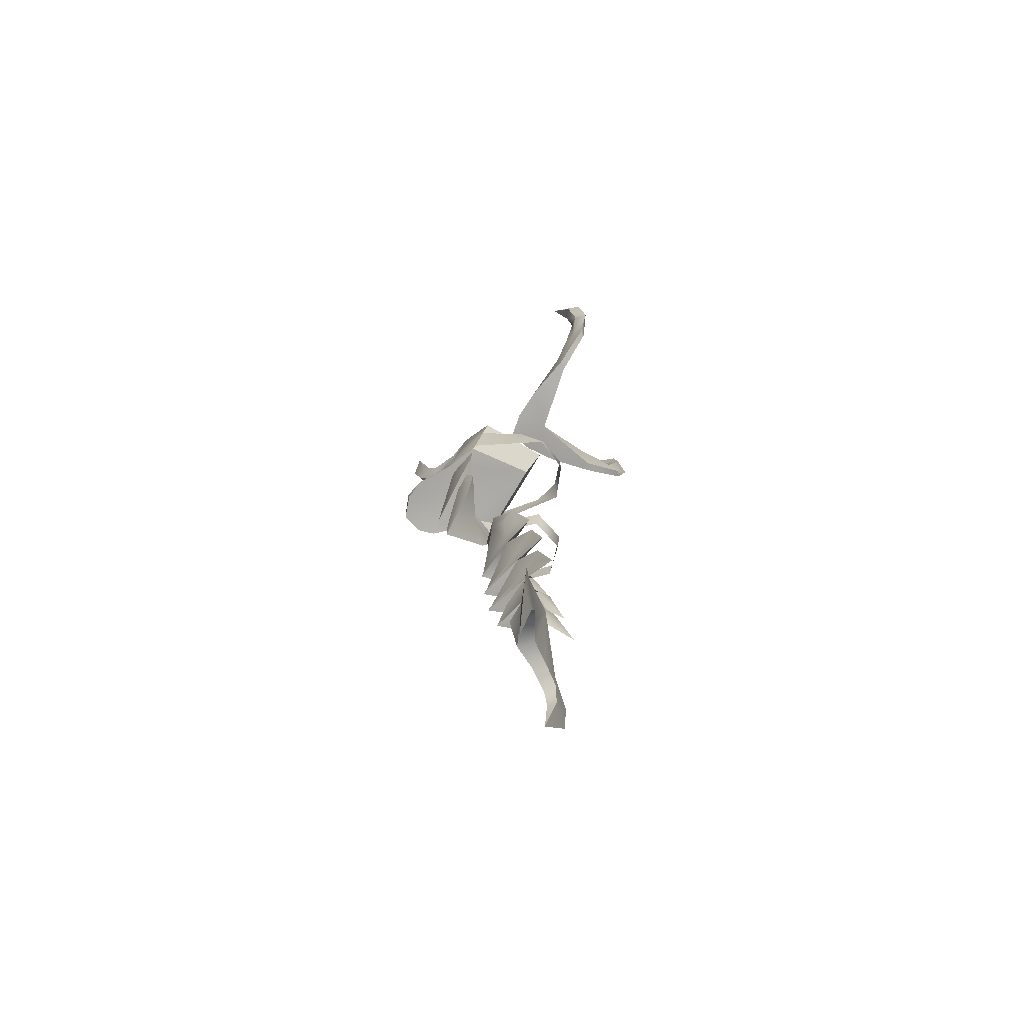
<metadata>
{"format":"obj","ext":"obj","renderer":"f3d","projection":"perspective","resolution":1024,"background":"white","views":[{"elev":-71.8,"azim":-75.4,"up":"+Z"}]}
</metadata>
<code>
g dragon_fire_armor
v 1.791e-22 1.051 0.5403
v 0.3058 1.355 0.5403
v 1.134e-31 1.716 0.5939
v 0.2093 1.459 0.6179
v 1.288e-32 1.744 0.07903
v 0.2204 1.636 0.03182
v 1.555e-18 1.152 0.2064
v 0.2832 1.456 0.1019
v 1.24e-17 2.003 -0.1336
v 0.1847 1.86 -0.07422
v 2.731e-18 1.652 0.04069
v 1.263e-31 1.501 0.7846
v 1.015e-31 1.827 0.6355
v 0.05922 1.804 0.6685
v 1.022e-31 1.772 0.7236
v 9.167e-32 1.946 0.7155
v 0.05449 1.896 0.7371
v 9.109e-32 1.847 0.7712
v 9.175e-32 1.993 0.8765
v 0.0931 1.927 0.8428
v 9.118e-32 1.881 0.8618
v 0.1335 1.652 0.605
v 0.2288 1.537 0.5675
v 0.2831 1.403 0.5046
v 0.2706 1.49 0.1402
v 0.2091 1.648 0.09021
v 9.831e-32 1.668 0.522
v 0.18 1.857 -0.01645
v 1.235e-17 2.005 -0.06994
v 0.1229 1.954 -0.06263
v 0.1237 1.945 -0.1129
v -2.49e-30 1.228 -2.901
v -5.917e-31 1.424 -1.993
v 4.966e-31 1.44 -1.689
v 1.903e-32 1.767 -0.4601
v 0.5904 0.5635 1.483
v 0.1292 1.165 1.254
v 0.4299 0.7735 1.31
v 0.1455 1.247 -1.615
v 0.2921 1.464 -0.1323
v 0.2157 1.565 -0.3267
v 0.2664 1.464 0.1054
v 0.1618 1.628 0.08705
v 1.136e-32 1.7 0.07491
v 0.273 1.005 1.273
v 0.1777 1.327 -1.191
v -2.038e-30 1.34 -2.535
v 0.09358 1.172 -2.501
v 8.595e-17 1.253 1.239
v 8.595e-17 1.097 1.464
v 0.1323 1.053 1.472
v 0.2772 0.9252 1.497
v 0.4019 0.7947 1.545
v 0.506 0.7002 1.619
v 0.1203 1.149 -2.24
v -1.5e-30 1.394 -2.269
v 0.1328 1.19 -1.939
v 0.6749 0.5497 1.962
v 0.6025 0.6546 1.961
v 0.6417 0.7435 2.191
v -2.032e-30 1.065 -2.502
v -2.49e-30 1.128 -2.901
v -1.51e-30 1.076 -2.339
v 0.3079 1.093 -2.699
v 0.2555 1.15 -3.4
v 0.1183 1.103 -2.924
v 0.1319 1.18 -2.919
v -1.499e-30 1.286 -2.254
v -6.436e-31 1.305 -1.968
v 3.157e-31 1.334 -1.654
v -2.036e-30 1.27 -2.524
v 0.2659 1.085 -3.122
v 0.2738 1.138 -3.11
v 0.42 1.081 -3.126
v 5.538e-19 1.54 -0.2999
v 3.106e-31 1.419 -1.086
v 0.2219 1.075 -3.011
v 0.2449 1.145 -3.005
v 0.4205 1.067 -2.896
v 0.5784 0.628 1.797
v 0.6488 0.5065 1.725
v 0.5523 0.6358 1.546
v 0.6417 0.5877 1.755
v 0.678 0.6275 1.95
v 0.5866 0.5707 1.965
v 0.5599 0.542 1.77
v 8.595e-17 1.051 1.464
v 0.1083 1.008 1.472
v 0.2244 0.9051 1.493
v 0.3478 0.7803 1.545
v 0.4588 0.6827 1.619
v 0.5063 0.6135 1.558
v 0.5515 0.5547 1.489
v 0.3765 0.7594 1.31
v 8.595e-17 1.004 1.26
v 4.866e-32 1.69 -0.7358
v 0.2442 1.457 -0.4019
v 0.188 1.505 -0.5685
v 0.2102 1.519 -0.2114
v 0.1683 1.576 -0.3005
v 3.172e-18 1.678 -0.3302
v 7.67e-33 1.506 -0.525
v 0.2403 1.505 0.1008
v 0.2637 1.506 -0.08534
v 0.2055 1.58 -0.2519
v 4.881e-18 1.757 -0.3705
v 0.195 1.539 -0.2437
v 0.2178 1.505 -0.3949
v 0.1795 1.536 -0.5096
v 3.341e-32 1.696 -0.645
v 0.2439 0.9632 -2.394
v 0.2035 1.053 -2.058
v 0.2559 1.009 -2.015
v 0.2157 1.081 -1.705
v 0.2434 1.188 -1.343
v 0.2572 1.083 -1.639
v 0.08204 1.149 -2.24
v 0.1018 1.132 -2.109
v 0.09458 1.19 -1.939
v 0.1284 1.124 -1.831
v 0.1073 1.247 -1.615
v 0.1478 1.167 -1.503
v 0.2271 1.167 -1.544
v 0.1466 1.264 -1.547
v 6.651e-31 1.432 -1.608
v 0.2238 1.063 -1.917
v 0.1371 1.206 -1.865
v -5.725e-31 1.406 -1.916
v 0.2111 1.033 -2.259
v 0.1234 1.159 -2.165
v -1.302e-30 1.372 -2.195
v 8.32e-31 0.971 -1.486
v 0.1666 1.062 -1.463
v 0.1676 1.181 -1.466
v 9.105e-31 0.9572 -1.318
v 0.1704 1.045 -1.31
v 0.1763 1.247 -1.333
v 1.733e-19 0.907 0.1125
v 0.2066 0.9911 0.1285
v 8.323e-18 0.912 0.256
v 0.1589 0.989 0.2873
v 0.2976 1.39 0.3872
v 0.2491 1.132 0.307
v 0.2873 1.443 0.1537
v -0.3058 1.355 0.5403
v -0.2093 1.459 0.6179
v -0.2204 1.636 0.03182
v -0.2832 1.456 0.1019
v -0.1847 1.86 -0.07422
v -0.05922 1.804 0.6685
v -0.05449 1.896 0.7371
v -0.0931 1.927 0.8428
v -0.1335 1.652 0.605
v -0.2288 1.537 0.5675
v -0.2831 1.403 0.5046
v -0.2706 1.49 0.1402
v -0.2091 1.648 0.09021
v -0.18 1.857 -0.01645
v -0.1229 1.954 -0.06263
v -0.1237 1.945 -0.1129
v -0.5904 0.5635 1.483
v -0.1292 1.165 1.254
v -0.4299 0.7735 1.31
v -0.1455 1.247 -1.615
v -0.2921 1.464 -0.1323
v -0.2157 1.565 -0.3267
v -0.2664 1.464 0.1054
v -0.1618 1.628 0.08705
v -0.273 1.005 1.273
v -0.1777 1.327 -1.191
v -0.09358 1.172 -2.501
v -0.1323 1.053 1.472
v -0.2772 0.9252 1.497
v -0.4019 0.7947 1.545
v -0.506 0.7002 1.619
v -0.1203 1.149 -2.24
v -0.1328 1.19 -1.939
v -0.6749 0.5497 1.962
v -0.6025 0.6546 1.961
v -0.6417 0.7435 2.191
v -0.3079 1.093 -2.699
v -0.2555 1.15 -3.4
v -0.1183 1.103 -2.924
v -0.1319 1.18 -2.919
v -0.2659 1.085 -3.122
v -0.2738 1.138 -3.11
v -0.42 1.081 -3.126
v -0.2219 1.075 -3.011
v -0.2449 1.145 -3.005
v -0.4205 1.067 -2.896
v -0.5784 0.628 1.797
v -0.6488 0.5065 1.725
v -0.5523 0.6358 1.546
v -0.6417 0.5877 1.755
v -0.678 0.6275 1.95
v -0.5866 0.5707 1.965
v -0.5599 0.542 1.77
v -0.1083 1.008 1.472
v -0.2244 0.9051 1.493
v -0.3478 0.7803 1.545
v -0.4588 0.6827 1.619
v -0.5063 0.6135 1.558
v -0.5515 0.5547 1.489
v -0.3765 0.7594 1.31
v -0.2442 1.457 -0.4019
v -0.188 1.505 -0.5685
v -0.2102 1.519 -0.2114
v -0.1683 1.576 -0.3005
v -0.2403 1.505 0.1008
v -0.2637 1.506 -0.08534
v -0.2055 1.58 -0.2519
v -0.195 1.539 -0.2437
v -0.2178 1.505 -0.3949
v -0.1795 1.536 -0.5096
v -0.2439 0.9632 -2.394
v -0.2035 1.053 -2.058
v -0.2559 1.009 -2.015
v -0.2157 1.081 -1.705
v -0.2434 1.188 -1.343
v -0.2572 1.083 -1.639
v -0.08204 1.149 -2.24
v -0.1018 1.132 -2.109
v -0.09458 1.19 -1.939
v -0.1284 1.124 -1.831
v -0.1073 1.247 -1.615
v -0.1478 1.167 -1.503
v -0.2271 1.167 -1.544
v -0.1466 1.264 -1.547
v -0.2238 1.063 -1.917
v -0.1371 1.206 -1.865
v -0.2111 1.033 -2.259
v -0.1234 1.159 -2.165
v -0.1666 1.062 -1.463
v -0.1676 1.181 -1.466
v -0.1704 1.045 -1.31
v -0.1773 1.254 -1.319
v -0.2066 0.9911 0.1285
v -0.1589 0.989 0.2873
v -0.2976 1.39 0.3872
v -0.2491 1.132 0.307
v -0.2873 1.443 0.1537
v 0.2199 1.24 -1.388
v 0.1455 1.339 -1.284
v -0.2157 1.245 -1.404
v -0.1569 1.339 -1.283
v -1.863e-09 1.403 -1.21
v 0.2224 1.573 0.4131
v 6.823e-32 1.695 0.3656
v -0.2224 1.573 0.4131
v -0.2779 1.44 0.3504
v -0.2978 1.39 0.3859
v 7.069e-19 1.097 0.3885
v 0.2978 1.39 0.3859
v 0.2779 1.44 0.3504
v 1.791e-22 1.051 0.5403
v 0.3058 1.355 0.5403
v 1.791e-22 1.051 0.5403
v 1.263e-31 1.501 0.7846
v 0.1335 1.652 0.605
v 0.2093 1.459 0.6179
v 0.05449 1.896 0.7371
v 0.05922 1.804 0.6685
v 0.0931 1.927 0.8428
v 9.175e-32 1.993 0.8765
v 9.118e-32 1.881 0.8618
v 0.0931 1.927 0.8428
v 0.2288 1.537 0.5675
v 0.3058 1.355 0.5403
v 0.2831 1.403 0.5046
v 0.3058 1.355 0.5403
v 0.2779 1.44 0.3504
v 0.2978 1.39 0.3859
v 0.2204 1.636 0.03182
v 0.2832 1.456 0.1019
v 9.831e-32 1.668 0.522
v 0.2224 1.573 0.4131
v 0.2288 1.537 0.5675
v 0.18 1.857 -0.01645
v 0.1847 1.86 -0.07422
v 0.1237 1.945 -0.1129
v 0.1229 1.954 -0.06263
v 1.24e-17 2.003 -0.1336
v 1.235e-17 2.005 -0.06994
v 1.288e-32 1.744 0.07903
v 0.2091 1.648 0.09021
v 1.015e-31 1.827 0.6355
v 0.2288 1.537 0.5675
v 0.1203 1.149 -2.24
v 0.09358 1.172 -2.501
v 0.09358 1.172 -2.501
v -2.49e-30 1.228 -2.901
v 0.1319 1.18 -2.919
v -2.49e-30 1.128 -2.901
v -2.032e-30 1.065 -2.502
v 0.1183 1.103 -2.924
v -2.032e-30 1.065 -2.502
v 0.3079 1.093 -2.699
v 0.3079 1.093 -2.699
v 0.2219 1.075 -3.011
v 0.2449 1.145 -3.005
v 0.4205 1.067 -2.896
v -2.038e-30 1.34 -2.535
v 0.09358 1.172 -2.501
v 0.1203 1.149 -2.24
v -1.499e-30 1.286 -2.254
v 0.1328 1.19 -1.939
v -6.436e-31 1.305 -1.968
v 0.1455 1.247 -1.615
v 3.157e-31 1.334 -1.654
v -2.49e-30 1.228 -2.901
v 0.09358 1.172 -2.501
v -2.036e-30 1.27 -2.524
v -5.725e-31 1.406 -1.916
v 0.2738 1.138 -3.11
v 0.2555 1.15 -3.4
v 0.2659 1.085 -3.122
v 0.42 1.081 -3.126
v 0.2555 1.15 -3.4
v 0.6417 0.5877 1.755
v 4.881e-18 1.757 -0.3705
v 0.6488 0.5065 1.725
v 0.5523 0.6358 1.546
v 0.6417 0.5877 1.755
v 0.5784 0.628 1.797
v 0.5523 0.6358 1.546
v 0.6417 0.5877 1.755
v 0.678 0.6275 1.95
v 0.6417 0.7435 2.191
v 0.6417 0.7435 2.191
v 0.6749 0.5497 1.962
v 0.6488 0.5065 1.725
v 0.6417 0.7435 2.191
v 0.5866 0.5707 1.965
v 0.6025 0.6546 1.961
v 0.5599 0.542 1.77
v 0.5784 0.628 1.797
v 0.1323 1.053 1.472
v 8.595e-17 1.097 1.464
v 0.2772 0.9252 1.497
v 0.4019 0.7947 1.545
v 0.506 0.7002 1.619
v 0.5784 0.628 1.797
v 0.4588 0.6827 1.619
v 0.5784 0.628 1.797
v 0.5904 0.5635 1.483
v 0.6488 0.5065 1.725
v 0.5063 0.6135 1.558
v 0.5063 0.6135 1.558
v 0.5515 0.5547 1.489
v 0.6488 0.5065 1.725
v 0.4299 0.7735 1.31
v 0.5515 0.5547 1.489
v 0.1292 1.165 1.254
v 0.273 1.005 1.273
v 8.595e-17 1.253 1.239
v 0.5515 0.5547 1.489
v 0.3765 0.7594 1.31
v 0.3478 0.7803 1.545
v 8.595e-17 1.004 1.26
v 0.2244 0.9051 1.493
v 0.2403 1.505 0.1008
v 0.2637 1.506 -0.08534
v 0.2921 1.464 -0.1323
v 0.2055 1.58 -0.2519
v 0.2157 1.565 -0.3267
v 1.903e-32 1.767 -0.4601
v 4.881e-18 1.757 -0.3705
v 0.195 1.539 -0.2437
v 0.2178 1.505 -0.3949
v 0.2442 1.457 -0.4019
v 0.1795 1.536 -0.5096
v 0.188 1.505 -0.5685
v 4.866e-32 1.69 -0.7358
v 3.341e-32 1.696 -0.645
v 0.1203 1.149 -2.24
v 0.2035 1.053 -2.058
v 0.1328 1.19 -1.939
v 0.2157 1.081 -1.705
v 0.1455 1.247 -1.615
v 0.1455 1.247 -1.615
v 0.2559 1.009 -2.015
v 0.2157 1.081 -1.705
v 0.1328 1.19 -1.939
v 0.1371 1.206 -1.865
v -5.917e-31 1.424 -1.993
v -5.725e-31 1.406 -1.916
v 0.2439 0.9632 -2.394
v 0.2035 1.053 -2.058
v 0.1234 1.159 -2.165
v 0.1203 1.149 -2.24
v -1.5e-30 1.394 -2.269
v -1.302e-30 1.372 -2.195
v 0.2238 1.063 -1.917
v 0.2111 1.033 -2.259
v 0.1666 1.062 -1.463
v 0.1704 1.045 -1.31
v 9.831e-32 1.668 0.522
v 1.134e-31 1.716 0.5939
v 7.069e-19 1.097 0.3885
v -0.3058 1.355 0.5403
v 1.791e-22 1.051 0.5403
v 1.791e-22 1.051 0.5403
v 1.263e-31 1.501 0.7846
v 1.263e-31 1.501 0.7846
v -0.2093 1.459 0.6179
v -0.1335 1.652 0.605
v 1.015e-31 1.827 0.6355
v 9.167e-32 1.946 0.7155
v 1.022e-31 1.772 0.7236
v -0.05922 1.804 0.6685
v -0.05449 1.896 0.7371
v 9.109e-32 1.847 0.7712
v 9.175e-32 1.993 0.8765
v -0.0931 1.927 0.8428
v -0.0931 1.927 0.8428
v 9.118e-32 1.881 0.8618
v -0.2288 1.537 0.5675
v -0.3058 1.355 0.5403
v -0.2831 1.403 0.5046
v -0.3058 1.355 0.5403
v -0.2978 1.39 0.3859
v -0.2779 1.44 0.3504
v -0.2832 1.456 0.1019
v -0.2204 1.636 0.03182
v 9.831e-32 1.668 0.522
v -0.2288 1.537 0.5675
v -0.2224 1.573 0.4131
v -0.18 1.857 -0.01645
v -0.1847 1.86 -0.07422
v -0.1237 1.945 -0.1129
v -0.1229 1.954 -0.06263
v 1.288e-32 1.744 0.07903
v -0.2091 1.648 0.09021
v 1.015e-31 1.827 0.6355
v -0.2288 1.537 0.5675
v 4.881e-18 1.757 -0.3705
v -0.1203 1.149 -2.24
v -1.51e-30 1.076 -2.339
v -2.032e-30 1.065 -2.502
v -0.09358 1.172 -2.501
v -0.09358 1.172 -2.501
v -2.49e-30 1.228 -2.901
v -0.1319 1.18 -2.919
v -0.1183 1.103 -2.924
v -2.032e-30 1.065 -2.502
v -0.3079 1.093 -2.699
v -0.3079 1.093 -2.699
v -0.2219 1.075 -3.011
v -0.4205 1.067 -2.896
v -0.2449 1.145 -3.005
v -2.038e-30 1.34 -2.535
v -1.499e-30 1.286 -2.254
v -0.1203 1.149 -2.24
v -0.09358 1.172 -2.501
v -1.302e-30 1.372 -2.195
v -6.436e-31 1.305 -1.968
v -0.1328 1.19 -1.939
v -5.725e-31 1.406 -1.916
v -0.1455 1.247 -1.615
v -2.49e-30 1.228 -2.901
v -2.036e-30 1.27 -2.524
v -0.09358 1.172 -2.501
v -5.725e-31 1.406 -1.916
v -0.2555 1.15 -3.4
v -0.2738 1.138 -3.11
v -0.2659 1.085 -3.122
v -0.2555 1.15 -3.4
v -0.42 1.081 -3.126
v -0.6417 0.5877 1.755
v 4.881e-18 1.757 -0.3705
v -0.6488 0.5065 1.725
v -0.5523 0.6358 1.546
v -0.6417 0.5877 1.755
v -0.5523 0.6358 1.546
v -0.5784 0.628 1.797
v -0.678 0.6275 1.95
v -0.6417 0.5877 1.755
v -0.6417 0.7435 2.191
v -0.6417 0.7435 2.191
v -0.6749 0.5497 1.962
v -0.6488 0.5065 1.725
v -0.6417 0.7435 2.191
v -0.6025 0.6546 1.961
v -0.5866 0.5707 1.965
v -0.5599 0.542 1.77
v -0.5784 0.628 1.797
v -0.1323 1.053 1.472
v 8.595e-17 1.097 1.464
v -0.2772 0.9252 1.497
v -0.4019 0.7947 1.545
v -0.506 0.7002 1.619
v -0.5784 0.628 1.797
v -0.5784 0.628 1.797
v -0.4588 0.6827 1.619
v -0.5904 0.5635 1.483
v -0.6488 0.5065 1.725
v -0.5063 0.6135 1.558
v -0.5063 0.6135 1.558
v -0.5515 0.5547 1.489
v -0.6488 0.5065 1.725
v -0.4299 0.7735 1.31
v -0.5515 0.5547 1.489
v -0.1292 1.165 1.254
v -0.273 1.005 1.273
v -0.5515 0.5547 1.489
v -0.3765 0.7594 1.31
v -0.3478 0.7803 1.545
v -0.2244 0.9051 1.493
v 8.595e-17 1.004 1.26
v 3.172e-18 1.678 -0.3302
v 3.341e-32 1.696 -0.645
v -0.2403 1.505 0.1008
v -0.2921 1.464 -0.1323
v -0.2637 1.506 -0.08534
v -0.2055 1.58 -0.2519
v -0.2157 1.565 -0.3267
v 1.903e-32 1.767 -0.4601
v 4.881e-18 1.757 -0.3705
v -0.195 1.539 -0.2437
v -0.2442 1.457 -0.4019
v -0.2178 1.505 -0.3949
v -0.1795 1.536 -0.5096
v -0.188 1.505 -0.5685
v 4.866e-32 1.69 -0.7358
v 3.341e-32 1.696 -0.645
v -0.1203 1.149 -2.24
v -0.2035 1.053 -2.058
v -0.1328 1.19 -1.939
v -0.2157 1.081 -1.705
v -0.1455 1.247 -1.615
v -0.1455 1.247 -1.615
v -0.2572 1.083 -1.639
v -0.2434 1.188 -1.343
v -0.1455 1.247 -1.615
v -0.2559 1.009 -2.015
v -0.2157 1.081 -1.705
v -0.1328 1.19 -1.939
v -0.1371 1.206 -1.865
v -5.917e-31 1.424 -1.993
v -5.725e-31 1.406 -1.916
v -0.2439 0.9632 -2.394
v -0.2035 1.053 -2.058
v -0.1203 1.149 -2.24
v -0.1234 1.159 -2.165
v -1.5e-30 1.394 -2.269
v -1.302e-30 1.372 -2.195
v -0.1466 1.264 -1.547
v -0.2271 1.167 -1.544
v -0.2238 1.063 -1.917
v -0.2111 1.033 -2.259
v 0.1466 1.264 -1.547
v 0.2271 1.167 -1.544
v -0.2157 1.245 -1.404
v -0.1569 1.339 -1.283
v 0.1455 1.339 -1.284
v 0.2199 1.24 -1.388
v 3.106e-31 1.419 -1.086
v 0.1777 1.327 -1.191
v 0.2434 1.188 -1.343
v 0.1455 1.247 -1.615
v 0.2572 1.083 -1.639
v 4.966e-31 1.44 -1.689
v 6.651e-31 1.432 -1.608
v -1.863e-09 1.403 -1.21
v 6.651e-31 1.432 -1.608
v -0.1777 1.327 -1.191
v 6.651e-31 1.432 -1.608
v 4.966e-31 1.44 -1.689
v 3.106e-31 1.419 -1.086
v 6.651e-31 1.432 -1.608
v 6.651e-31 1.432 -1.608
v -1.863e-09 1.403 -1.21
v 1.288e-32 1.744 0.07903
v 0.2091 1.648 0.09021
v -0.2091 1.648 0.09021
v 1.288e-32 1.744 0.07903
v -0.2706 1.49 0.1402
v -0.2091 1.648 0.09021
v 1.555e-18 1.152 0.2064
v -0.2832 1.456 0.1019
v 1.555e-18 1.152 0.2064
v 0.2832 1.456 0.1019
v 0.2091 1.648 0.09021
v 0.2706 1.49 0.1402
g dragon_fire_armor_0
f 4 12 257
f 2 4 1
f 146 145 1
f 403 146 402
f 285 28 284
f 5 28 30
f 30 283 5
f 283 159 5
f 158 5 159
f 158 433 432
f 82 83 81
f 81 319 84
f 58 81 84
f 58 84 60
f 297 289 296
f 61 289 288
f 63 61 288
f 312 311 310
f 325 324 323
f 326 324 59
f 327 326 59
f 327 59 328
f 346 93 345
f 345 352 351
f 352 94 351
f 351 94 354
f 94 95 354
f 354 95 353
f 353 95 355
f 95 503 355
f 95 504 503
f 95 204 504
f 204 501 504
f 204 502 501
f 502 495 501
f 203 496 495
f 350 92 349
f 344 343 92
f 343 358 92
f 92 358 357
f 92 357 356
f 359 357 358
f 360 359 358
f 194 193 192
f 469 192 195
f 192 178 195
f 195 178 180
f 440 446 445
f 440 439 437
f 439 438 437
f 462 461 460
f 475 474 473
f 475 477 179
f 477 476 179
f 179 476 478
f 202 500 499
f 494 493 202
f 507 494 202
f 507 202 506
f 506 202 505
f 506 509 507
f 509 508 507
f 256 255 252
f 253 256 252
f 253 252 581
f 582 253 581
f 247 23 24
f 254 247 24
f 254 584 247
f 584 583 247
f 6 8 7
f 11 6 7
f 11 10 6
f 31 10 11
f 31 11 9
f 11 160 9
f 149 160 11
f 149 11 147
f 147 11 7
f 148 147 7
f 19 21 20
f 21 19 152
f 264 263 17
f 16 264 17
f 16 17 14
f 13 16 14
f 13 14 22
f 3 286 22
f 27 3 22
f 27 22 287
f 266 265 18
f 261 266 18
f 261 18 15
f 262 261 15
f 262 15 258
f 259 262 258
f 260 259 258
f 267 259 260
f 267 260 268
f 269 267 268
f 271 269 270
f 272 271 270
f 272 274 271
f 274 25 271
f 274 273 25
f 273 26 25
f 26 273 278
f 273 279 278
f 281 278 279
f 280 281 279
f 29 281 280
f 282 29 280
f 29 282 430
f 431 29 430
f 431 430 429
f 428 431 429
f 429 424 428
f 424 157 428
f 157 424 156
f 424 423 156
f 156 423 421
f 422 156 421
f 422 421 420
f 419 422 420
f 417 419 418
f 405 417 418
f 406 417 405
f 406 405 404
f 410 406 404
f 409 410 404
f 411 410 409
f 412 411 409
f 415 411 412
f 416 415 412
f 277 276 275
f 276 248 275
f 276 574 248
f 574 573 248
f 248 427 425
f 427 426 425
f 248 576 427
f 576 575 427
f 47 48 71
f 171 47 71
f 43 106 44
f 436 168 44
f 103 104 43
f 104 105 43
f 43 105 320
f 210 209 168
f 211 210 168
f 211 168 470
f 56 55 68
f 176 56 68
f 33 57 69
f 177 33 69
f 34 39 70
f 164 34 70
f 67 32 290
f 64 67 290
f 300 67 64
f 301 300 64
f 314 300 301
f 74 314 301
f 315 314 74
f 304 303 302
f 305 304 302
f 307 306 131
f 306 130 131
f 130 306 112
f 130 112 394
f 309 308 128
f 459 309 458
f 308 127 313
f 127 308 114
f 127 114 393
f 230 459 463
f 459 230 218
f 218 230 549
f 65 72 73
f 73 72 78
f 72 299 78
f 78 299 292
f 299 66 292
f 292 66 291
f 66 62 291
f 62 183 291
f 183 443 291
f 183 448 443
f 448 189 443
f 448 185 189
f 185 186 189
f 185 182 186
f 318 317 316
f 316 317 77
f 317 79 77
f 77 79 295
f 79 298 295
f 295 298 294
f 295 294 293
f 294 444 293
f 447 444 294
f 447 190 444
f 190 188 444
f 190 468 188
f 468 466 188
f 468 467 466
f 40 75 41
f 41 75 35
f 75 166 35
f 75 165 166
f 36 322 321
f 38 322 36
f 38 54 322
f 322 54 80
f 38 53 54
f 38 45 53
f 45 52 53
f 51 52 45
f 37 51 45
f 50 51 37
f 49 50 37
f 50 49 162
f 172 50 162
f 172 162 169
f 173 172 169
f 173 169 174
f 169 163 174
f 174 163 175
f 175 163 472
f 175 472 191
f 472 163 161
f 472 161 471
f 85 330 329
f 330 85 331
f 85 86 331
f 348 331 86
f 334 333 332
f 333 334 335
f 334 336 335
f 336 347 335
f 338 87 337
f 87 88 337
f 337 88 339
f 88 89 339
f 339 89 340
f 89 90 340
f 340 90 341
f 90 91 341
f 341 91 342
f 87 488 487
f 198 87 487
f 198 487 489
f 199 198 489
f 199 489 490
f 200 199 490
f 200 490 491
f 201 200 491
f 201 491 492
f 100 110 101
f 100 109 110
f 108 109 100
f 107 108 100
f 97 102 98
f 98 102 96
f 102 206 96
f 102 205 206
f 42 363 361
f 363 362 361
f 362 363 364
f 363 365 364
f 364 365 366
f 367 364 366
f 99 370 368
f 370 369 368
f 369 370 371
f 370 372 371
f 371 372 373
f 374 371 373
f 118 117 375
f 111 118 375
f 376 118 111
f 119 118 376
f 377 119 376
f 120 119 377
f 113 120 377
f 378 120 113
f 121 120 378
f 379 121 378
f 122 121 560
f 561 122 560
f 559 122 561
f 559 558 122
f 558 557 122
f 226 557 566
f 219 226 566
f 226 219 220
f 226 220 531
f 225 226 531
f 225 530 529
f 224 225 529
f 224 529 217
f 224 217 528
f 223 224 528
f 223 528 527
f 222 223 527
f 222 527 215
f 222 215 526
f 221 222 526
f 126 382 381
f 126 381 383
f 384 126 383
f 384 383 385
f 386 384 385
f 129 388 387
f 389 129 387
f 390 389 387
f 389 390 391
f 392 389 391
f 132 133 136
f 135 132 136
f 132 135 235
f 233 132 235
f 233 235 236
f 234 233 236
f 395 134 137
f 396 395 137
f 144 142 143
f 144 143 139
f 143 141 139
f 138 139 141
f 140 138 141
f 138 140 238
f 237 138 238
f 238 240 237
f 240 241 237
f 239 241 240
f 401 400 399
f 400 251 399
f 399 251 579
f 251 580 579
f 154 249 155
f 249 250 155
f 249 578 250
f 578 577 250
f 414 413 151
f 413 408 151
f 151 408 150
f 408 407 150
f 150 407 153
f 434 398 153
f 398 397 153
f 153 397 435
f 442 184 441
f 184 181 441
f 184 450 181
f 450 449 181
f 450 465 449
f 465 187 449
f 465 464 187
f 453 452 451
f 454 453 451
f 457 456 455
f 232 457 455
f 457 232 216
f 216 232 550
f 480 196 479
f 196 480 481
f 197 196 481
f 481 498 197
f 484 483 482
f 483 484 485
f 486 483 485
f 497 486 485
f 511 208 510
f 214 208 511
f 214 213 208
f 213 212 208
f 513 167 512
f 514 513 512
f 513 514 515
f 516 513 515
f 516 515 517
f 515 518 517
f 520 207 519
f 521 520 519
f 520 521 522
f 523 520 522
f 523 522 524
f 522 525 524
f 536 229 535
f 535 229 537
f 229 538 537
f 537 538 539
f 538 540 539
f 542 231 541
f 231 544 541
f 544 543 541
f 543 544 545
f 544 546 545
f 548 244 547
f 547 244 245
f 547 245 565
f 245 564 563
f 564 243 571
f 243 551 570
f 242 551 243
f 242 552 551
f 555 246 76
f 76 46 555
f 46 115 555
f 115 556 555
f 115 123 556
f 123 115 116
f 123 116 380
f 124 123 380
f 125 124 380
f 562 125 380
f 568 534 567
f 534 228 567
f 227 228 534
f 532 227 534
f 533 227 532
f 227 533 553
f 554 553 533
f 170 554 533
f 554 170 569
f 569 572 554

</code>
